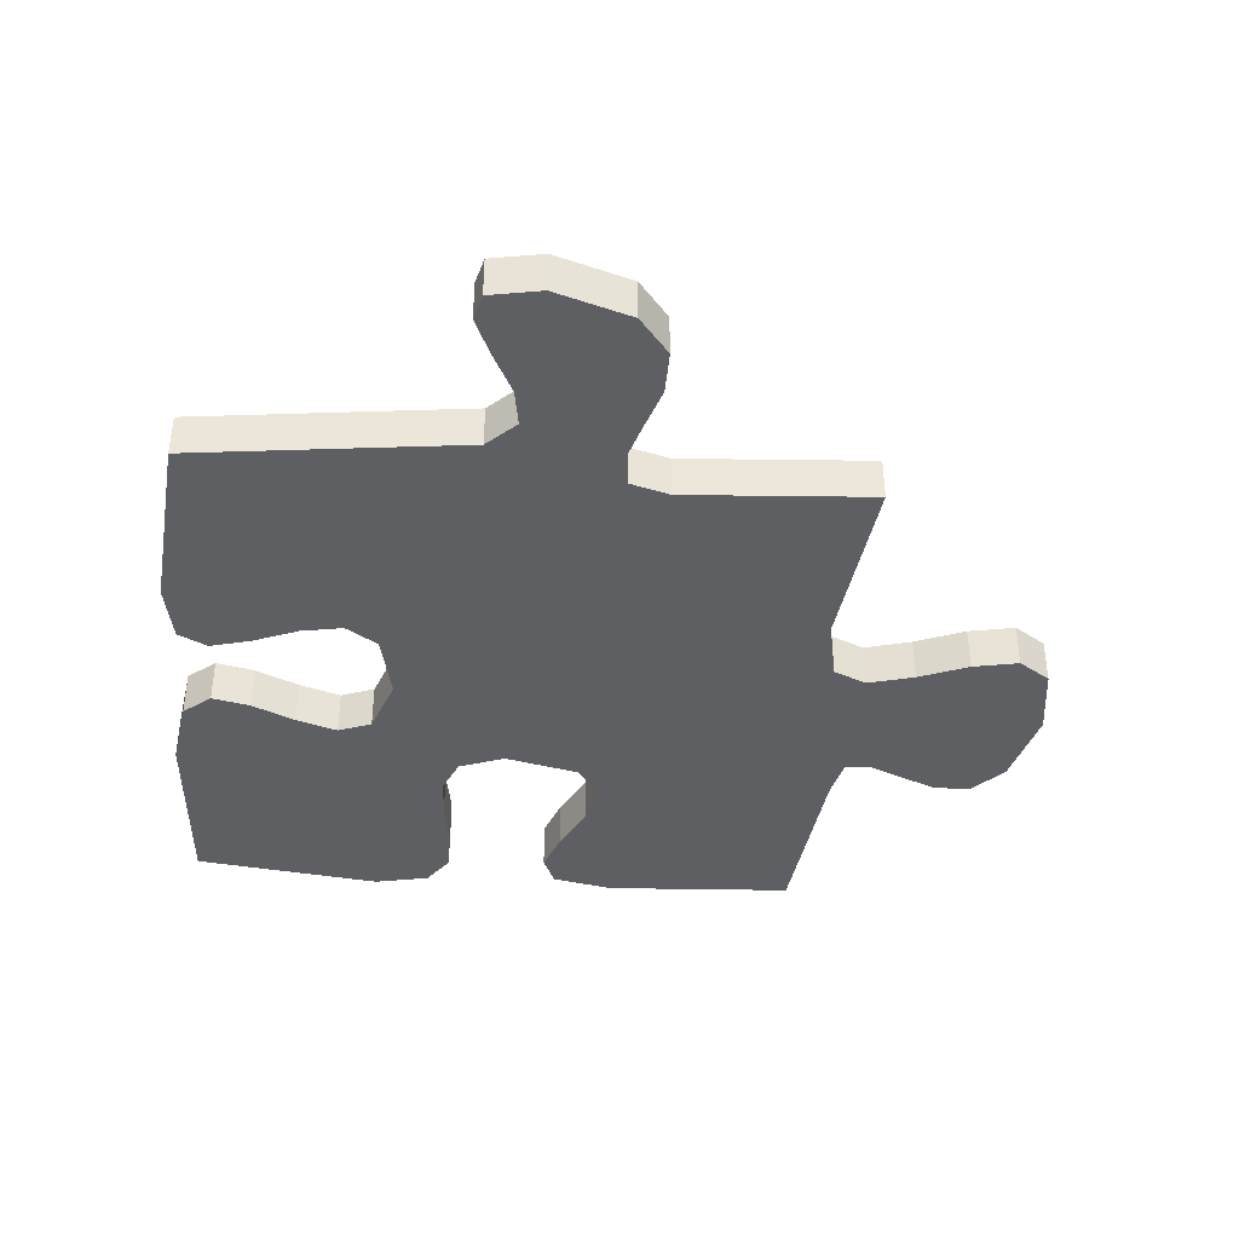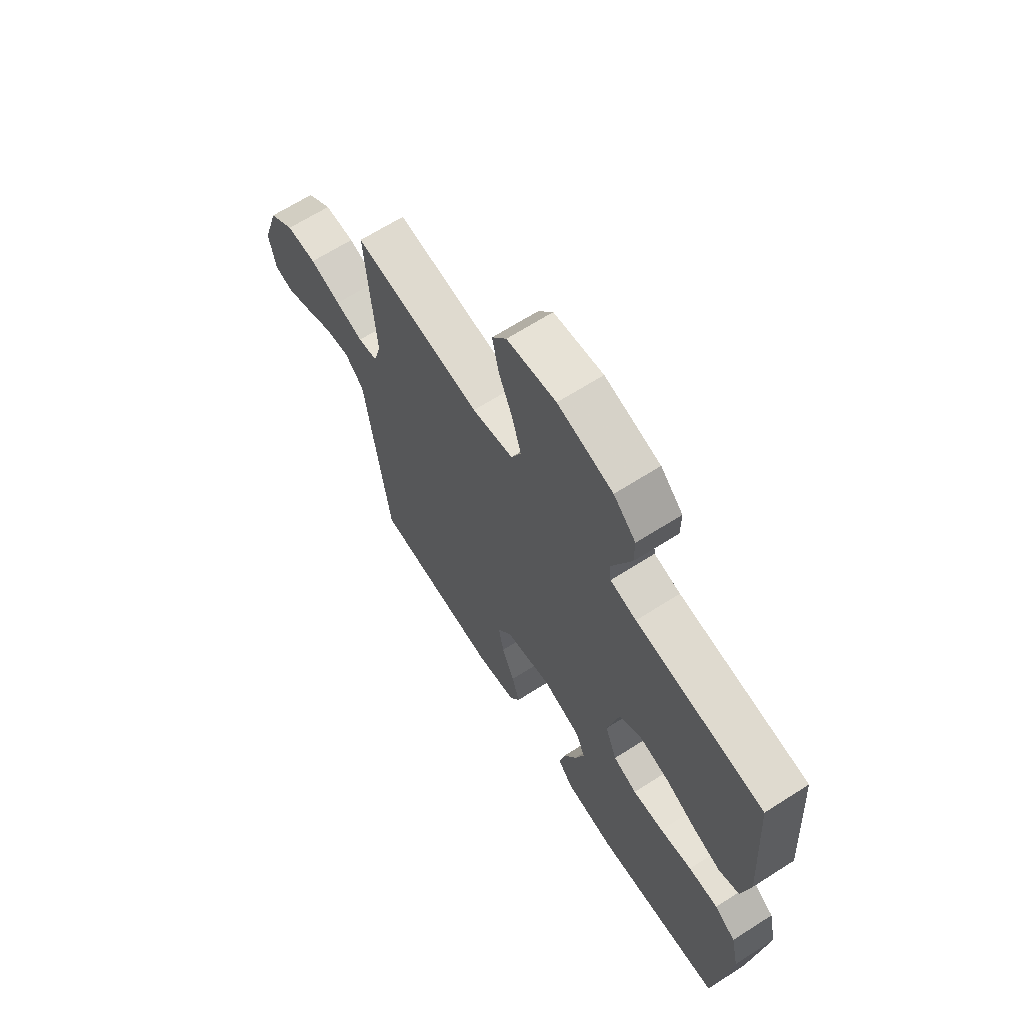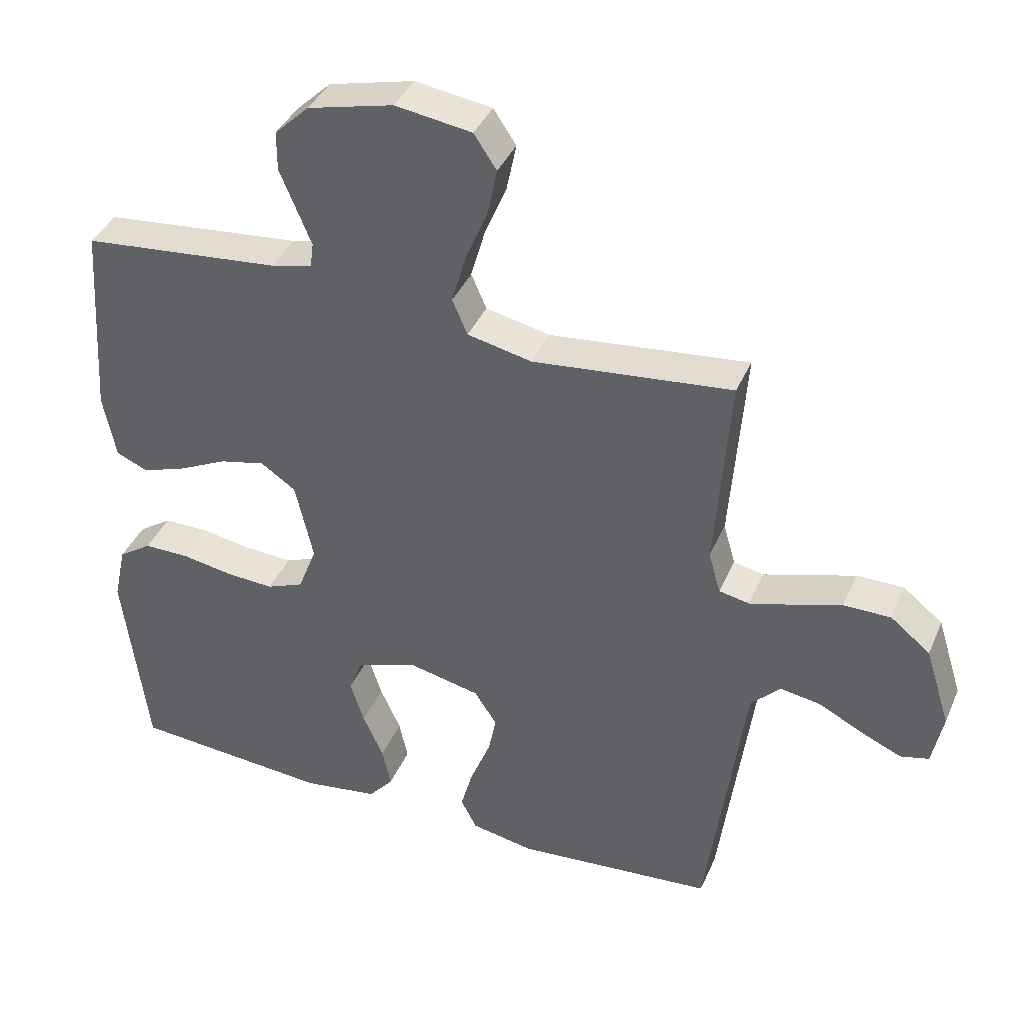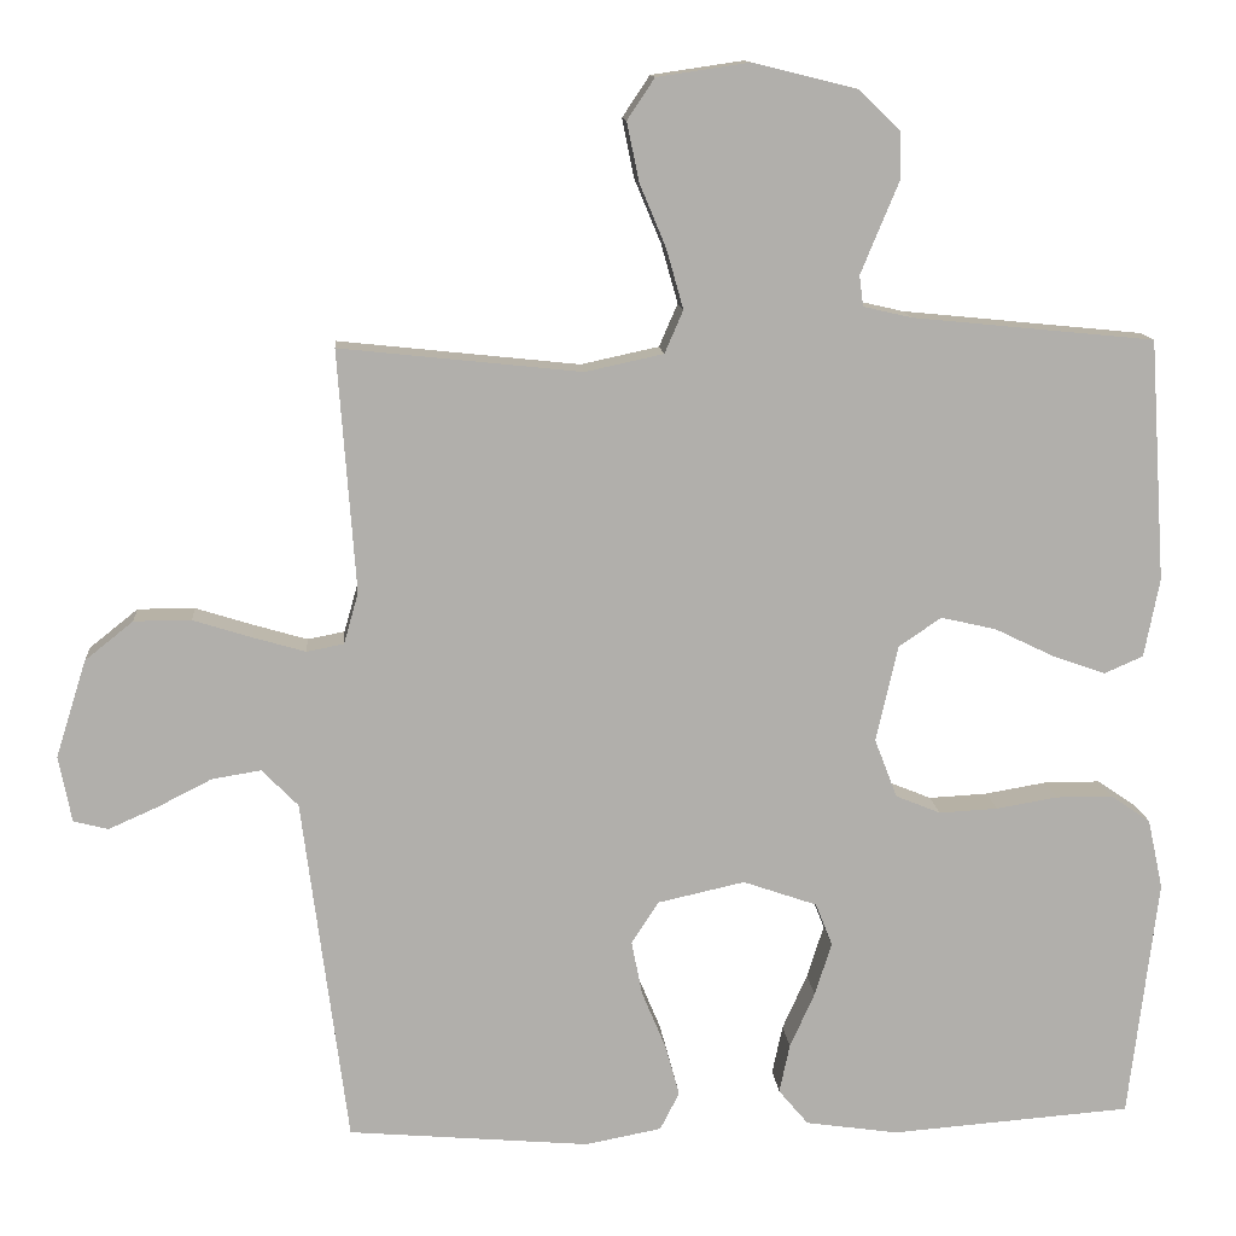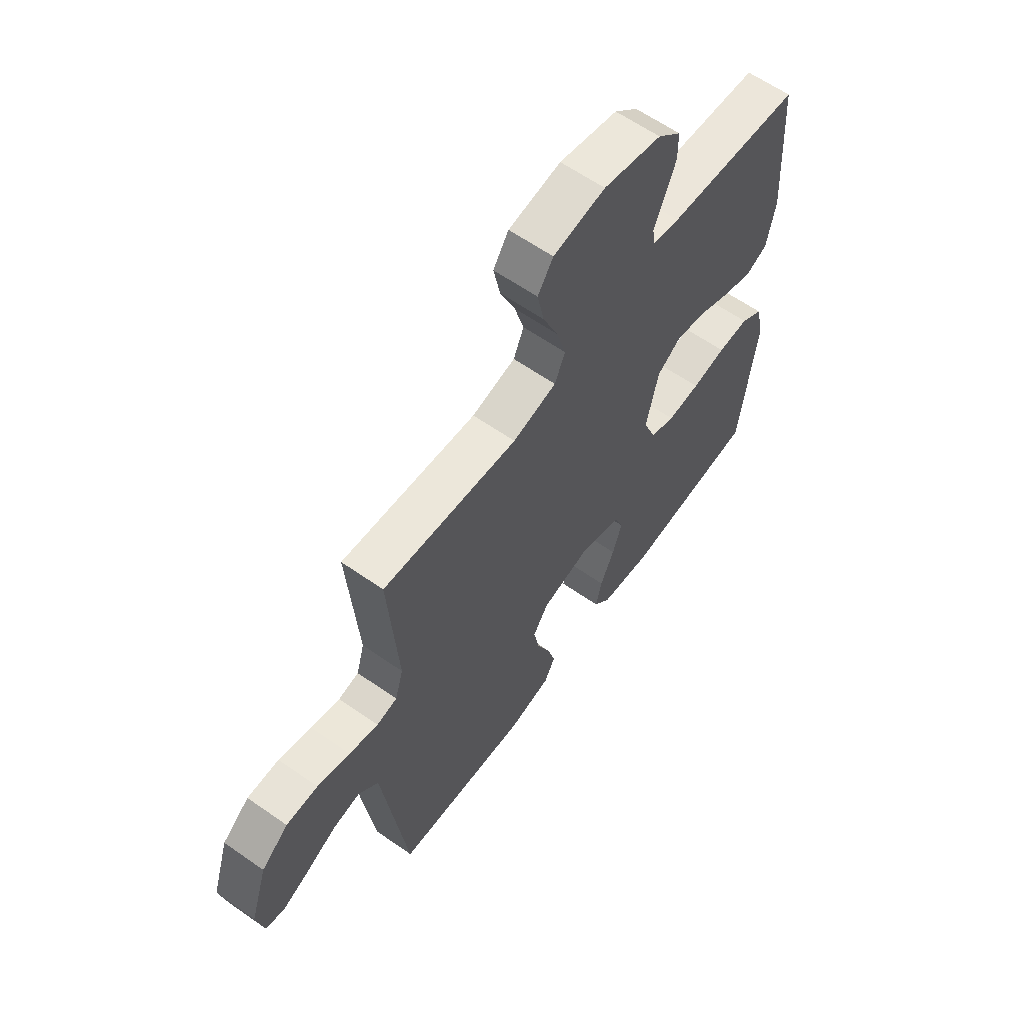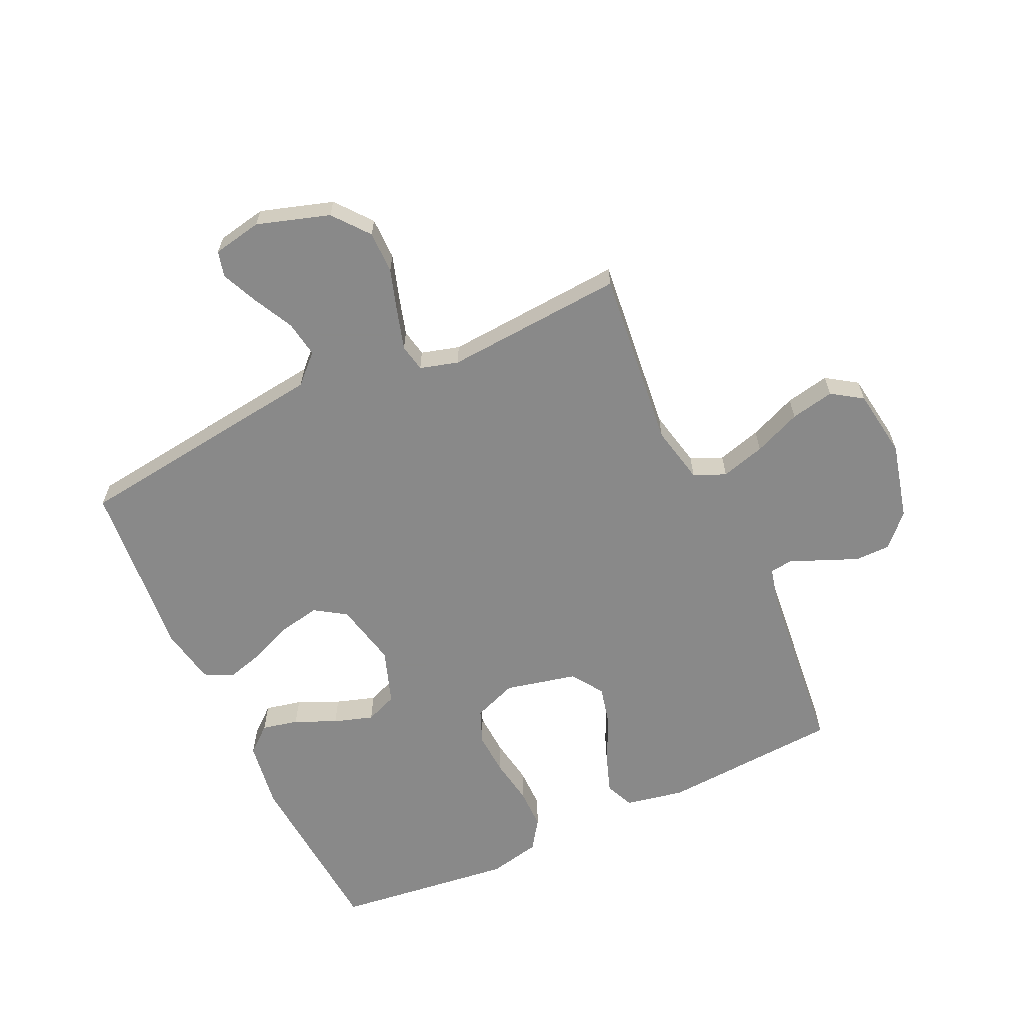
<metadata>
{"format":"obj","ext":"obj","renderer":"f3d","projection":"perspective","resolution":1024,"background":"white","views":[{"elev":-39.7,"azim":-95.1,"up":"+Y"},{"elev":66.4,"azim":57.4,"up":"+Z"},{"elev":39.2,"azim":-158.1,"up":"+Z"},{"elev":12.3,"azim":-4.6,"up":"+Z"},{"elev":61.9,"azim":-54.6,"up":"+Z"},{"elev":-63.0,"azim":-65.1,"up":"+Y"}]}
</metadata>
<code>
v 0.5 0.07 0.5
v 0.52 0.07 0.2
v 0.501 0.07 0.102
v 0.453 0.07 0.081
v 0.387 0.07 0.104
v 0.313 0.07 0.14
v 0.244 0.07 0.156
v 0.191 0.07 0.12
v 0.164 0.07 0
v 0.192 0.07 -0.073
v 0.248 0.07 -0.096
v 0.321 0.07 -0.092
v 0.397 0.07 -0.079
v 0.467 0.07 -0.079
v 0.517 0.07 -0.113
v 0.536 0.07 -0.2
v 0.5 0.07 -0.5
v 0.2 0.07 -0.523
v 0.085 0.07 -0.506
v 0.048 0.07 -0.462
v 0.061 0.07 -0.401
v 0.092 0.07 -0.332
v 0.113 0.07 -0.266
v 0.092 0.07 -0.213
v 0 0.07 -0.181
v -0.108 0.07 -0.205
v -0.142 0.07 -0.257
v -0.129 0.07 -0.324
v -0.099 0.07 -0.396
v -0.081 0.07 -0.461
v -0.105 0.07 -0.508
v -0.2 0.07 -0.526
v -0.5 0.07 -0.5
v -0.539 0.07 -0.2
v -0.556 0.07 -0.068
v -0.601 0.07 -0.022
v -0.662 0.07 -0.032
v -0.729 0.07 -0.066
v -0.79 0.07 -0.093
v -0.833 0.07 -0.082
v -0.849 0.07 0
v -0.811 0.07 0.121
v -0.751 0.07 0.169
v -0.68 0.07 0.169
v -0.607 0.07 0.146
v -0.542 0.07 0.127
v -0.496 0.07 0.136
v -0.478 0.07 0.2
v -0.5 0.07 0.5
v -0.2 0.07 0.468
v -0.103 0.07 0.489
v -0.08 0.07 0.542
v -0.101 0.07 0.616
v -0.134 0.07 0.695
v -0.149 0.07 0.768
v -0.115 0.07 0.819
v 0 0.07 0.836
v 0.129 0.07 0.804
v 0.181 0.07 0.754
v 0.181 0.07 0.695
v 0.156 0.07 0.635
v 0.134 0.07 0.582
v 0.139 0.07 0.544
v 0.2 0.07 0.53
v 0.5 0 0.5
v 0.52 0 0.2
v 0.501 0 0.102
v 0.453 0 0.081
v 0.387 0 0.104
v 0.313 0 0.14
v 0.244 0 0.156
v 0.191 0 0.12
v 0.164 0 0
v 0.192 0 -0.073
v 0.248 0 -0.096
v 0.321 0 -0.092
v 0.397 0 -0.079
v 0.467 0 -0.079
v 0.517 0 -0.113
v 0.536 0 -0.2
v 0.5 0 -0.5
v 0.2 0 -0.523
v 0.085 0 -0.506
v 0.048 0 -0.462
v 0.061 0 -0.401
v 0.092 0 -0.332
v 0.113 0 -0.266
v 0.092 0 -0.213
v 0 0 -0.181
v -0.108 0 -0.205
v -0.142 0 -0.257
v -0.129 0 -0.324
v -0.099 0 -0.396
v -0.081 0 -0.461
v -0.105 0 -0.508
v -0.2 0 -0.526
v -0.5 0 -0.5
v -0.539 0 -0.2
v -0.556 0 -0.068
v -0.601 0 -0.022
v -0.662 0 -0.032
v -0.729 0 -0.066
v -0.79 0 -0.093
v -0.833 0 -0.082
v -0.849 0 0
v -0.811 0 0.121
v -0.751 0 0.169
v -0.68 0 0.169
v -0.607 0 0.146
v -0.542 0 0.127
v -0.496 0 0.136
v -0.478 0 0.2
v -0.5 0 0.5
v -0.2 0 0.468
v -0.103 0 0.489
v -0.08 0 0.542
v -0.101 0 0.616
v -0.134 0 0.695
v -0.149 0 0.768
v -0.115 0 0.819
v 0 0 0.836
v 0.129 0 0.804
v 0.181 0 0.754
v 0.181 0 0.695
v 0.156 0 0.635
v 0.134 0 0.582
v 0.139 0 0.544
v 0.2 0 0.53
f 58 59 60 61
f 58 61 62
f 57 58 62
f 56 57 62 63
f 53 54 55 56
f 52 53 56 63
f 48 49 50
f 47 48 50 51
f 42 43 44 45
f 42 45 46
f 41 42 46
f 40 41 46 47
f 37 38 39 40
f 32 33 34 35
f 30 31 32 35
f 28 29 30 35
f 27 28 35 36
f 26 27 36
f 25 26 36
f 19 20 21 22
f 19 22 23
f 18 19 23
f 17 18 23
f 16 17 23 24
f 12 13 14 15
f 11 12 15 16
f 3 4 5 6
f 3 6 7
f 64 1 2 3
f 64 3 7
f 51 52 63 64
f 47 51 64 7
f 37 40 47
f 36 37 47 7
f 11 16 24 25
f 10 11 25 36
f 9 10 36
f 8 9 36
f 7 8 36
f 125 124 123 122
f 126 125 122
f 126 122 121
f 127 126 121 120
f 120 119 118 117
f 127 120 117 116
f 114 113 112
f 115 114 112 111
f 109 108 107 106
f 110 109 106
f 110 106 105
f 111 110 105 104
f 104 103 102 101
f 99 98 97 96
f 99 96 95 94
f 99 94 93 92
f 100 99 92 91
f 100 91 90
f 100 90 89
f 86 85 84 83
f 87 86 83
f 87 83 82
f 87 82 81
f 88 87 81 80
f 79 78 77 76
f 80 79 76 75
f 70 69 68 67
f 71 70 67
f 67 66 65 128
f 71 67 128
f 128 127 116 115
f 71 128 115 111
f 111 104 101
f 71 111 101 100
f 89 88 80 75
f 100 89 75 74
f 100 74 73
f 100 73 72
f 100 72 71
f 1 65 66 2
f 2 66 67 3
f 3 67 68 4
f 4 68 69 5
f 5 69 70 6
f 6 70 71 7
f 7 71 72 8
f 8 72 73 9
f 9 73 74 10
f 10 74 75 11
f 11 75 76 12
f 12 76 77 13
f 13 77 78 14
f 14 78 79 15
f 15 79 80 16
f 16 80 81 17
f 17 81 82 18
f 18 82 83 19
f 19 83 84 20
f 20 84 85 21
f 21 85 86 22
f 22 86 87 23
f 23 87 88 24
f 24 88 89 25
f 25 89 90 26
f 26 90 91 27
f 27 91 92 28
f 28 92 93 29
f 29 93 94 30
f 30 94 95 31
f 31 95 96 32
f 32 96 97 33
f 33 97 98 34
f 34 98 99 35
f 35 99 100 36
f 36 100 101 37
f 37 101 102 38
f 38 102 103 39
f 39 103 104 40
f 40 104 105 41
f 41 105 106 42
f 42 106 107 43
f 43 107 108 44
f 44 108 109 45
f 45 109 110 46
f 46 110 111 47
f 47 111 112 48
f 48 112 113 49
f 49 113 114 50
f 50 114 115 51
f 51 115 116 52
f 52 116 117 53
f 53 117 118 54
f 54 118 119 55
f 55 119 120 56
f 56 120 121 57
f 57 121 122 58
f 58 122 123 59
f 59 123 124 60
f 60 124 125 61
f 61 125 126 62
f 62 126 127 63
f 63 127 128 64
f 64 128 65 1

</code>
